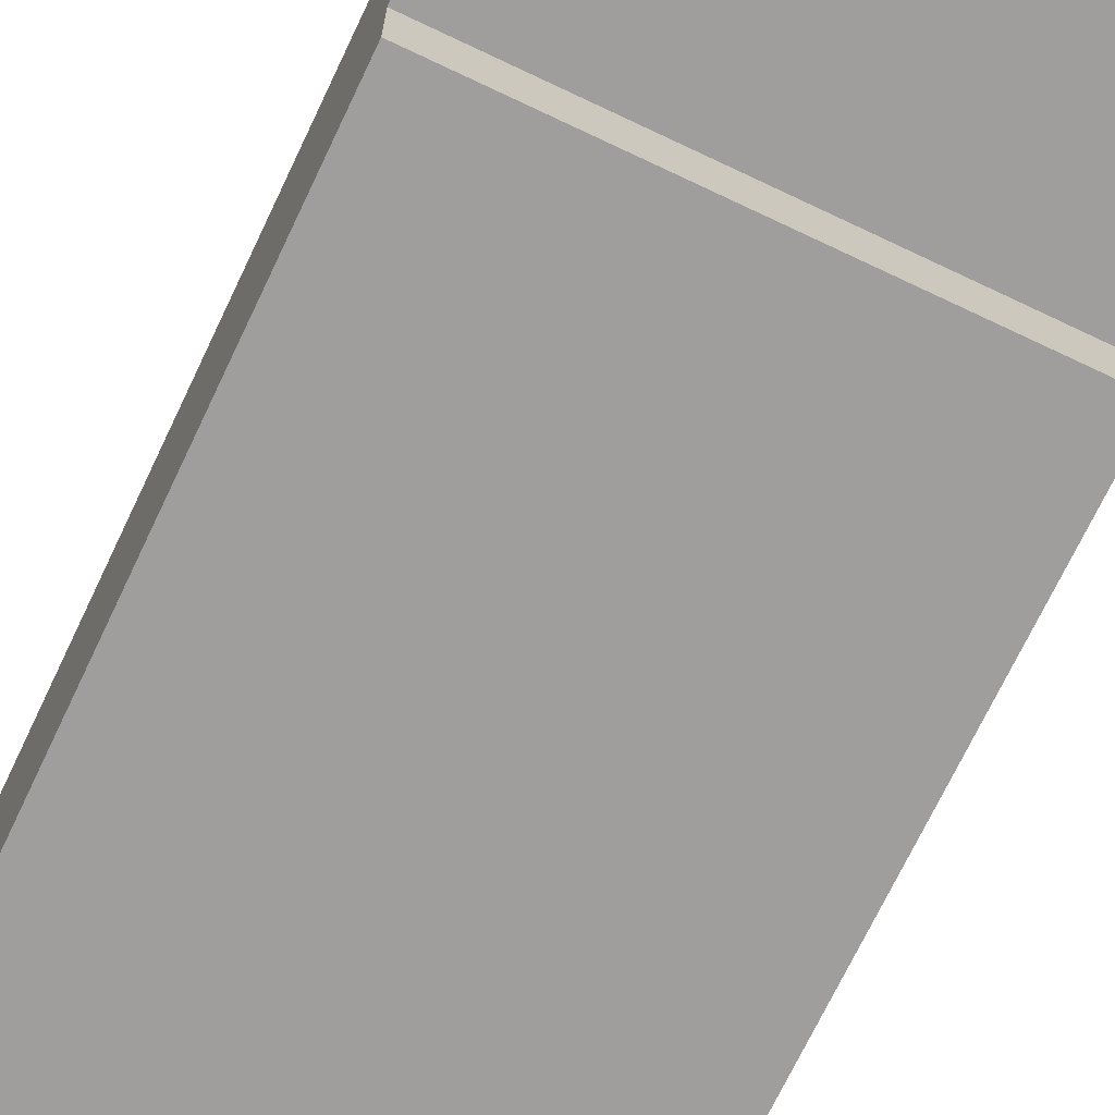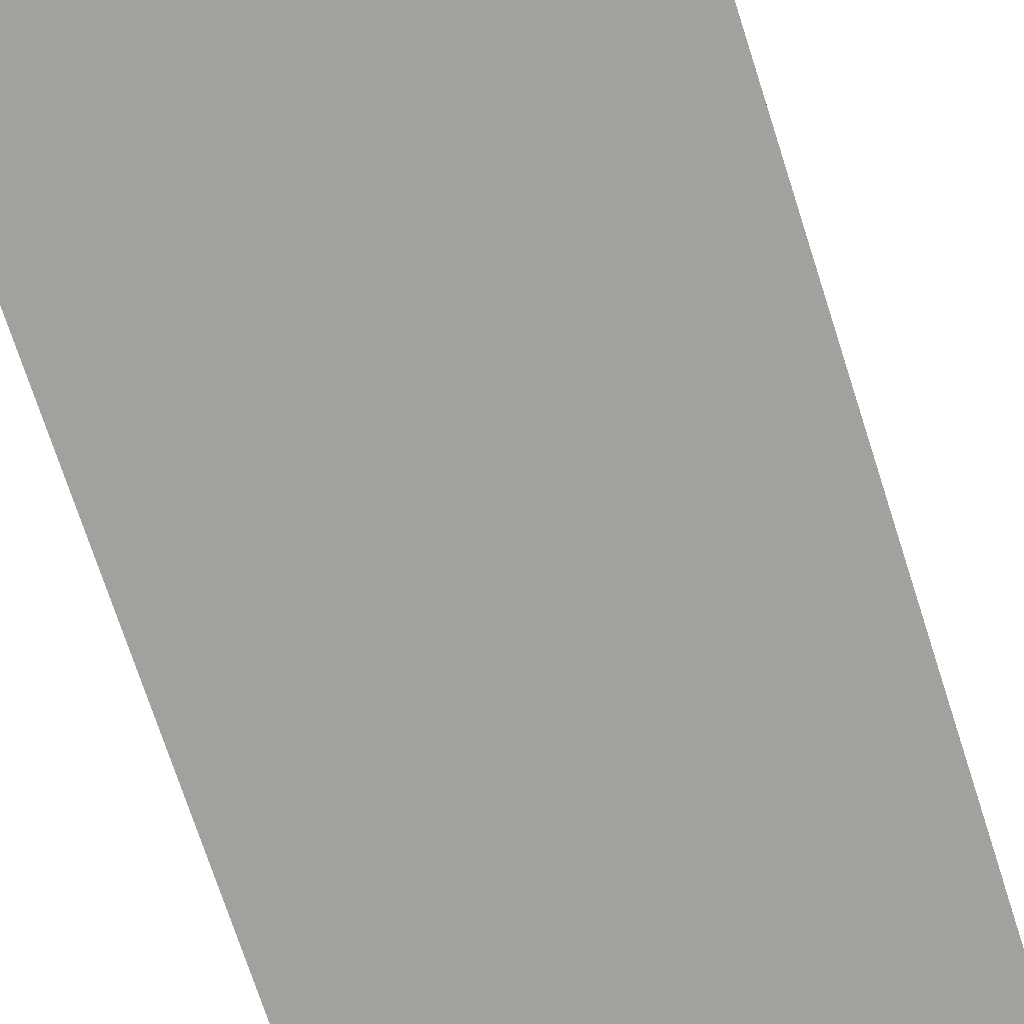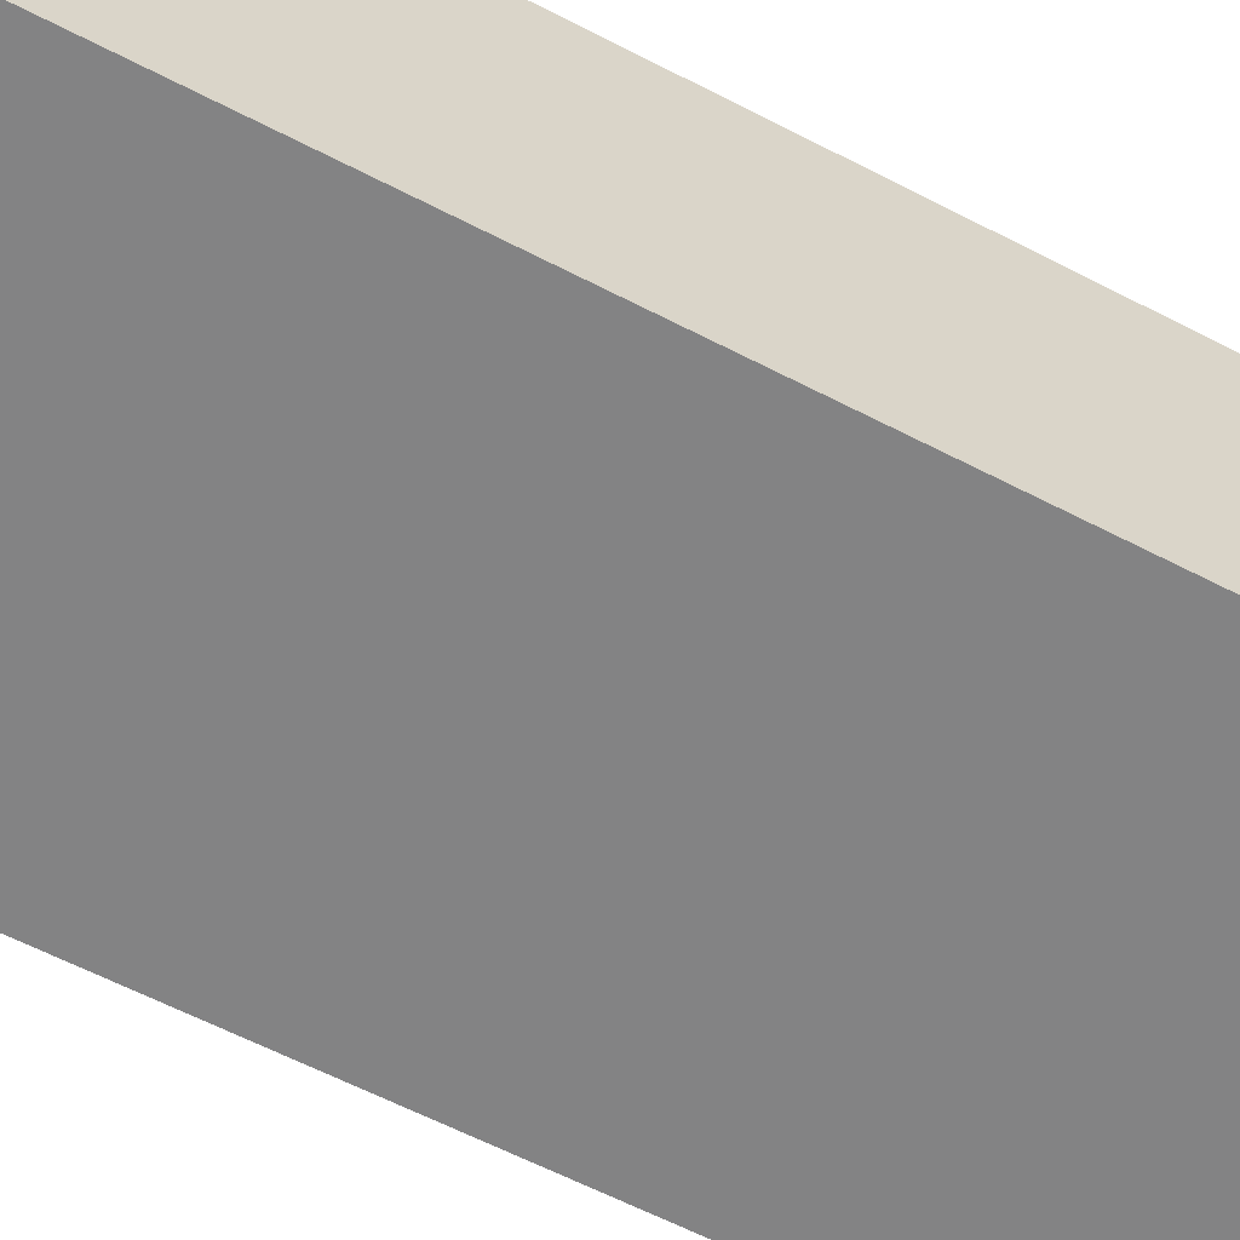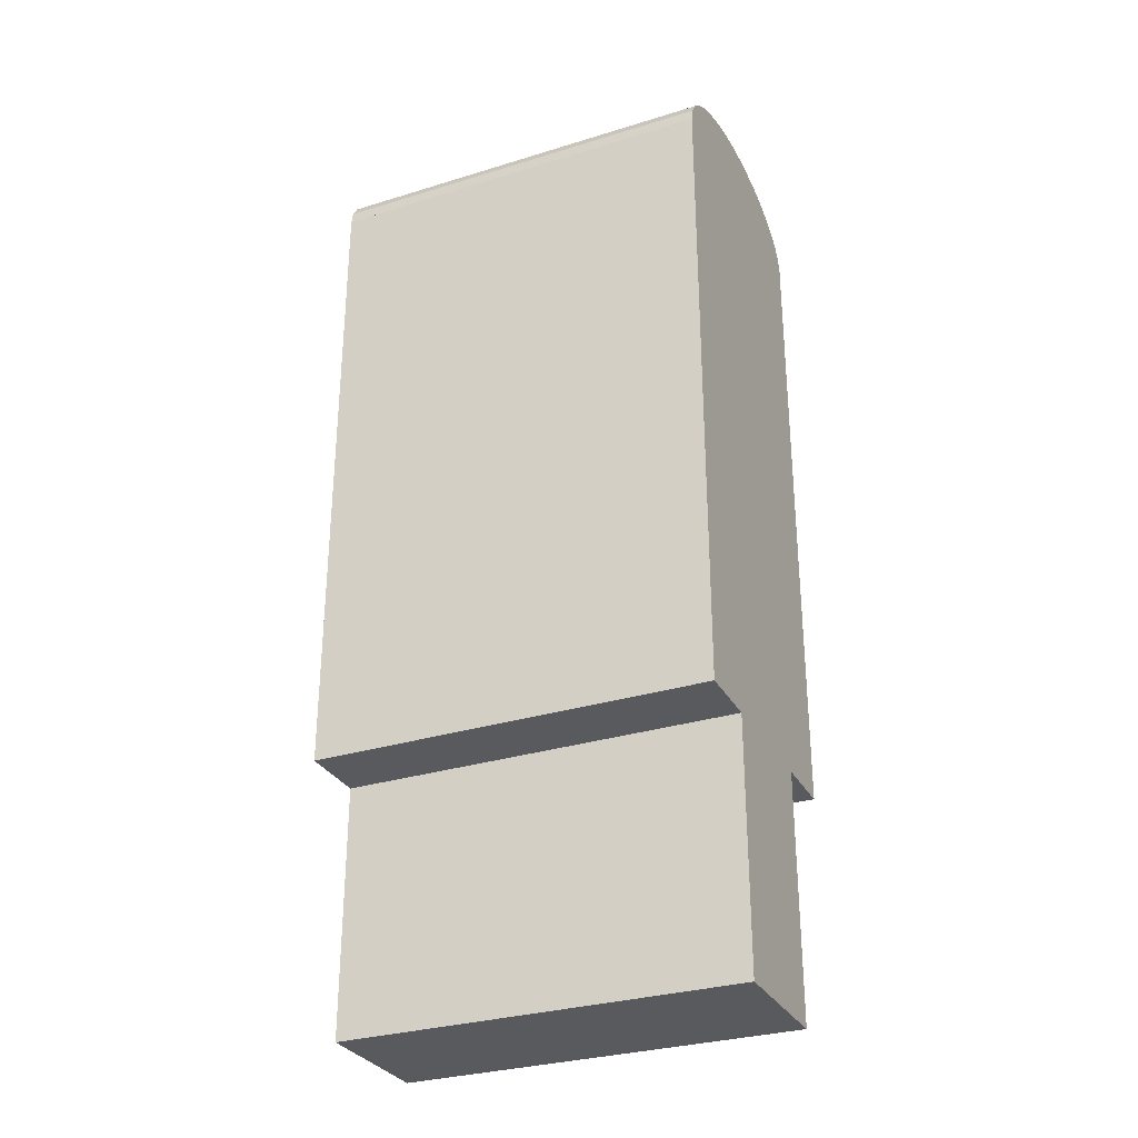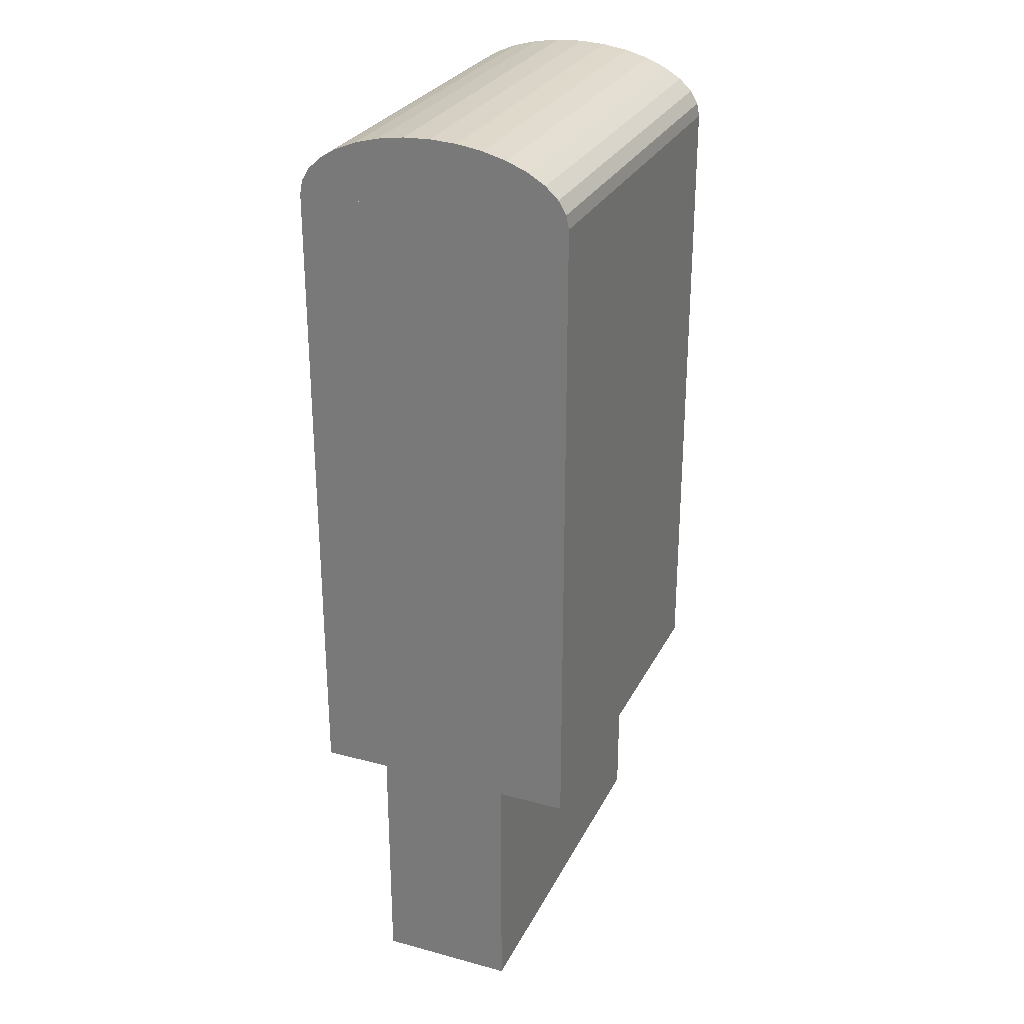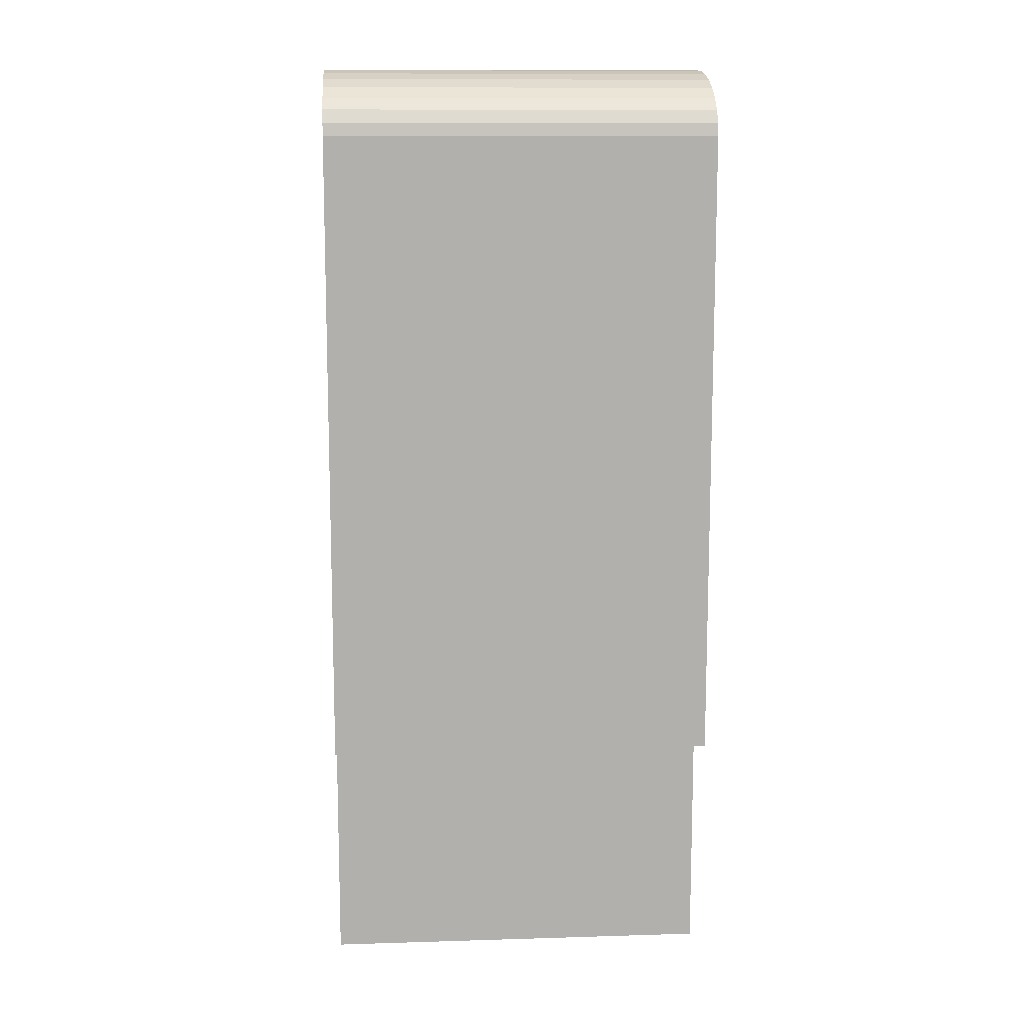
<metadata>
{"format":"obj","ext":"obj","renderer":"f3d","projection":"perspective","resolution":1024,"background":"white","views":[{"elev":-71.0,"azim":-25.4,"up":"+Z"},{"elev":-72.0,"azim":-162.2,"up":"+Z"},{"elev":-61.2,"azim":-117.9,"up":"+Z"},{"elev":-30.5,"azim":24.1,"up":"+Y"},{"elev":27.9,"azim":112.2,"up":"+Y"},{"elev":11.8,"azim":175.8,"up":"+Y"}]}
</metadata>
<code>
o body_r_distal_pinvround_Cube.007
v -0.016 0 0.0055
v -0.016 0.02 0.0055
v -0.016 0 -0.0055
v -0.016 0.02 -0.0055
v 0.016 0 0.0055
v 0.016 0.02 0.0055
v 0.016 0 -0.0055
v 0.016 0.02 -0.0055
v -0.016 0.02 0.011
v -0.016 0.072 0.011
v -0.016 0.02 -0.011
v -0.016 0.072 -0.011
v 0.016 0.02 0.011
v 0.016 0.072 0.011
v 0.016 0.02 -0.011
v 0.016 0.072 -0.011
v -0.016 0.072 0.011
v 0.016 0.072 0.011
v -0.016 0.072 -0.011
v -0.016 0.07307 0.01079
v 0.016 0.07307 0.01079
v -0.016 0.07411 0.01016
v -0.016 0.07506 0.009146
v -0.016 0.07589 0.007778
v -0.016 0.07657 0.006111
v -0.016 0.07708 0.00421
v -0.016 0.07739 0.002146
v -0.016 0.0775 -0
v 0.016 0.0775 -0
v -0.016 0.07739 -0.002146
v 0.016 0.07739 -0.002146
v -0.016 0.07708 -0.00421
v -0.016 0.07657 -0.006111
v -0.016 0.07589 -0.007778
v -0.016 0.07506 -0.009146
v 0.016 0.07506 -0.009146
v -0.016 0.07411 -0.01016
v -0.016 0.07307 -0.01079
v 0.016 0.072 -0.011
v 0.016 0.07411 0.01016
v 0.016 0.07307 -0.01079
v 0.016 0.07411 -0.01016
v 0.016 0.07589 -0.007778
v 0.016 0.07657 -0.006111
v 0.016 0.07708 -0.00421
v 0.016 0.07739 0.002146
v 0.016 0.07708 0.00421
v 0.016 0.07657 0.006111
v 0.016 0.07589 0.007778
v 0.016 0.07506 0.009146
f 2 3 1
f 4 7 3
f 8 5 7
f 6 1 5
f 7 1 3
f 4 6 8
f 10 11 9
f 12 15 11
f 16 13 15
f 14 9 13
f 15 9 11
f 12 14 16
f 2 4 3
f 4 8 7
f 8 6 5
f 6 2 1
f 7 5 1
f 4 2 6
f 10 12 11
f 12 16 15
f 16 14 13
f 14 10 9
f 15 13 9
f 12 10 14
f 19 17 28
f 18 20 17
f 20 40 22
f 40 23 22
f 50 24 23
f 49 25 24
f 48 26 25
f 47 27 26
f 46 28 27
f 29 30 28
f 31 32 30
f 45 33 32
f 44 34 33
f 34 36 35
f 36 37 35
f 42 38 37
f 41 19 38
f 44 45 39
f 17 20 22
f 22 23 17
f 23 24 17
f 24 25 17
f 25 26 17
f 26 27 17
f 27 28 17
f 28 30 19
f 30 32 19
f 32 33 19
f 33 34 19
f 34 35 19
f 35 37 19
f 37 38 19
f 18 21 20
f 20 21 40
f 40 50 23
f 50 49 24
f 49 48 25
f 48 47 26
f 47 46 27
f 46 29 28
f 29 31 30
f 31 45 32
f 45 44 33
f 44 43 34
f 34 43 36
f 36 42 37
f 42 41 38
f 41 39 19
f 45 31 39
f 31 29 39
f 29 46 18
f 46 47 18
f 47 48 18
f 48 49 18
f 49 50 18
f 50 40 18
f 40 21 18
f 18 39 29
f 39 41 42
f 36 39 42
f 36 43 39
f 43 44 39

</code>
